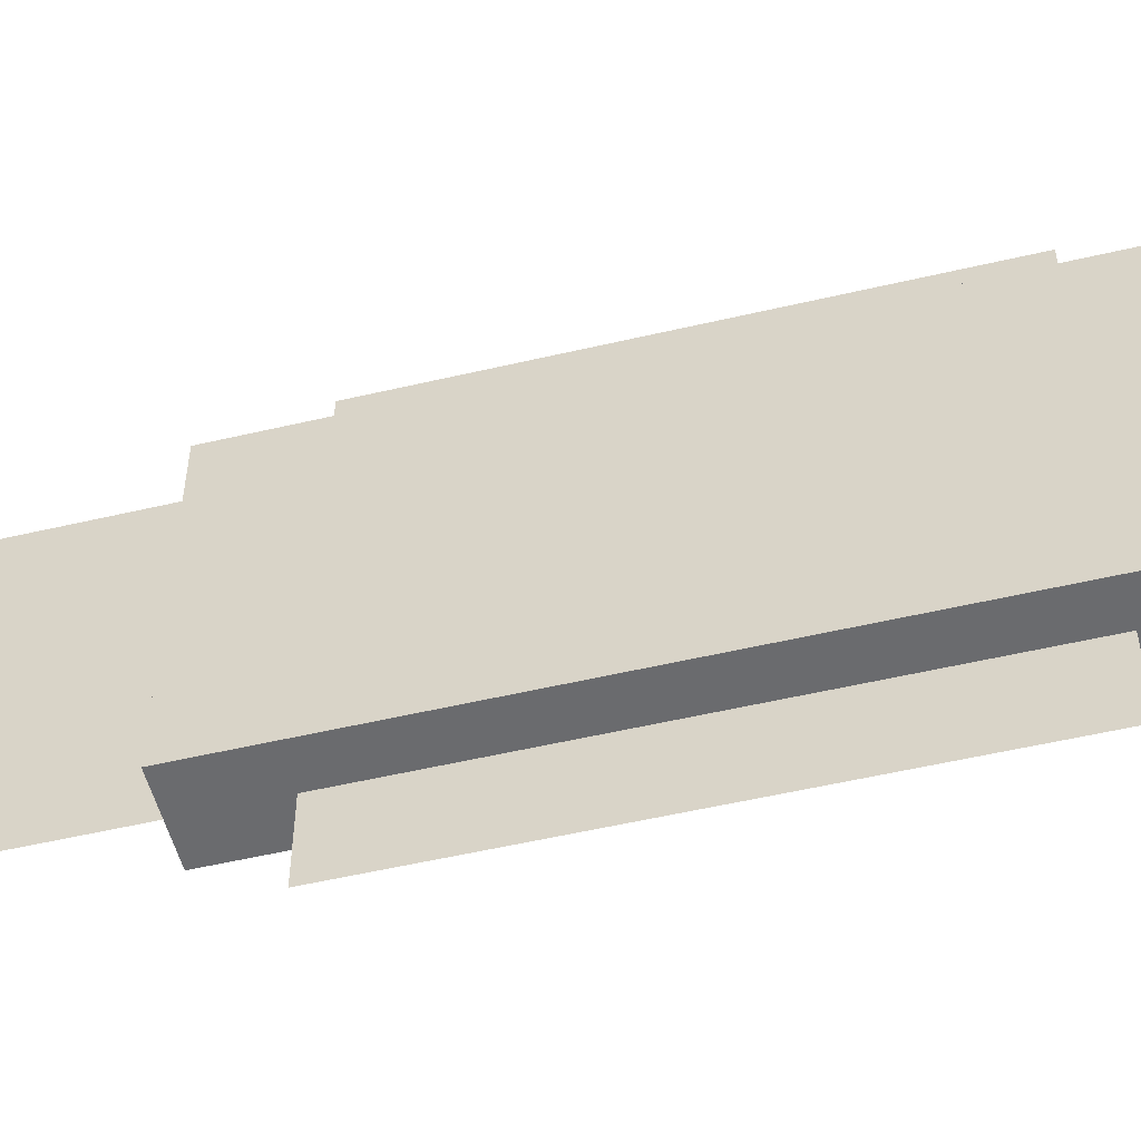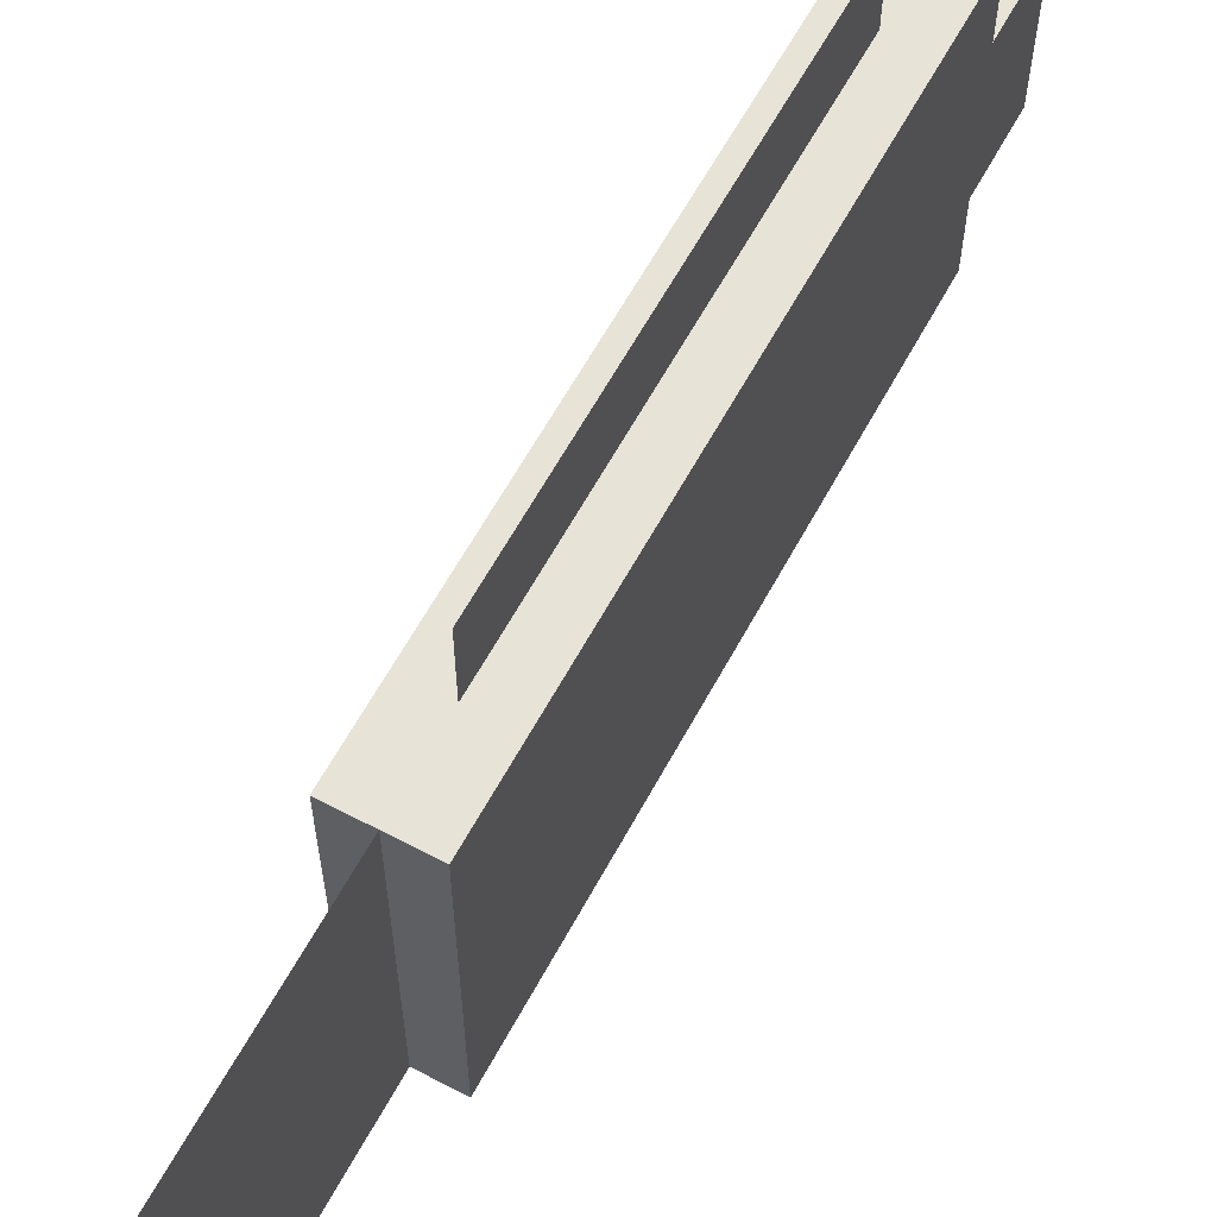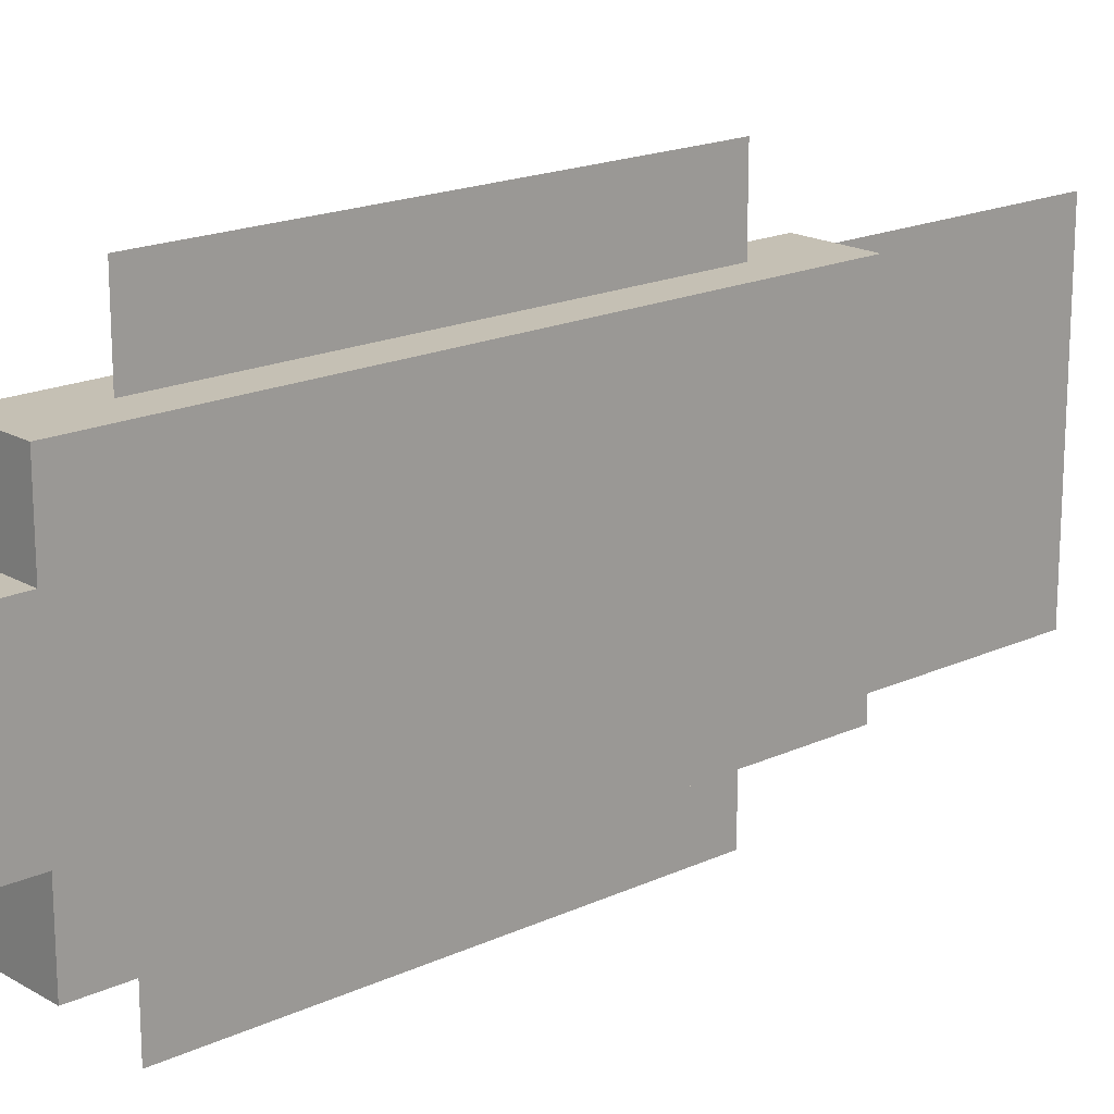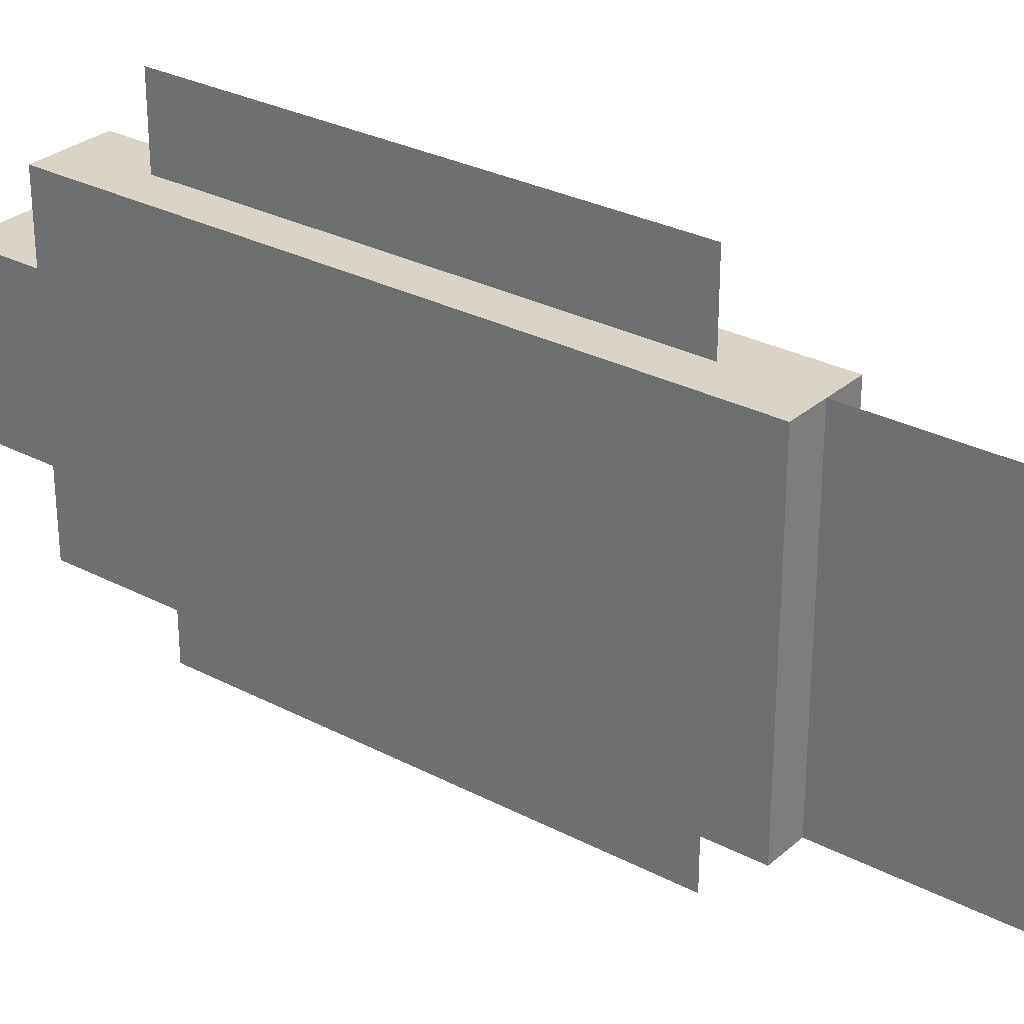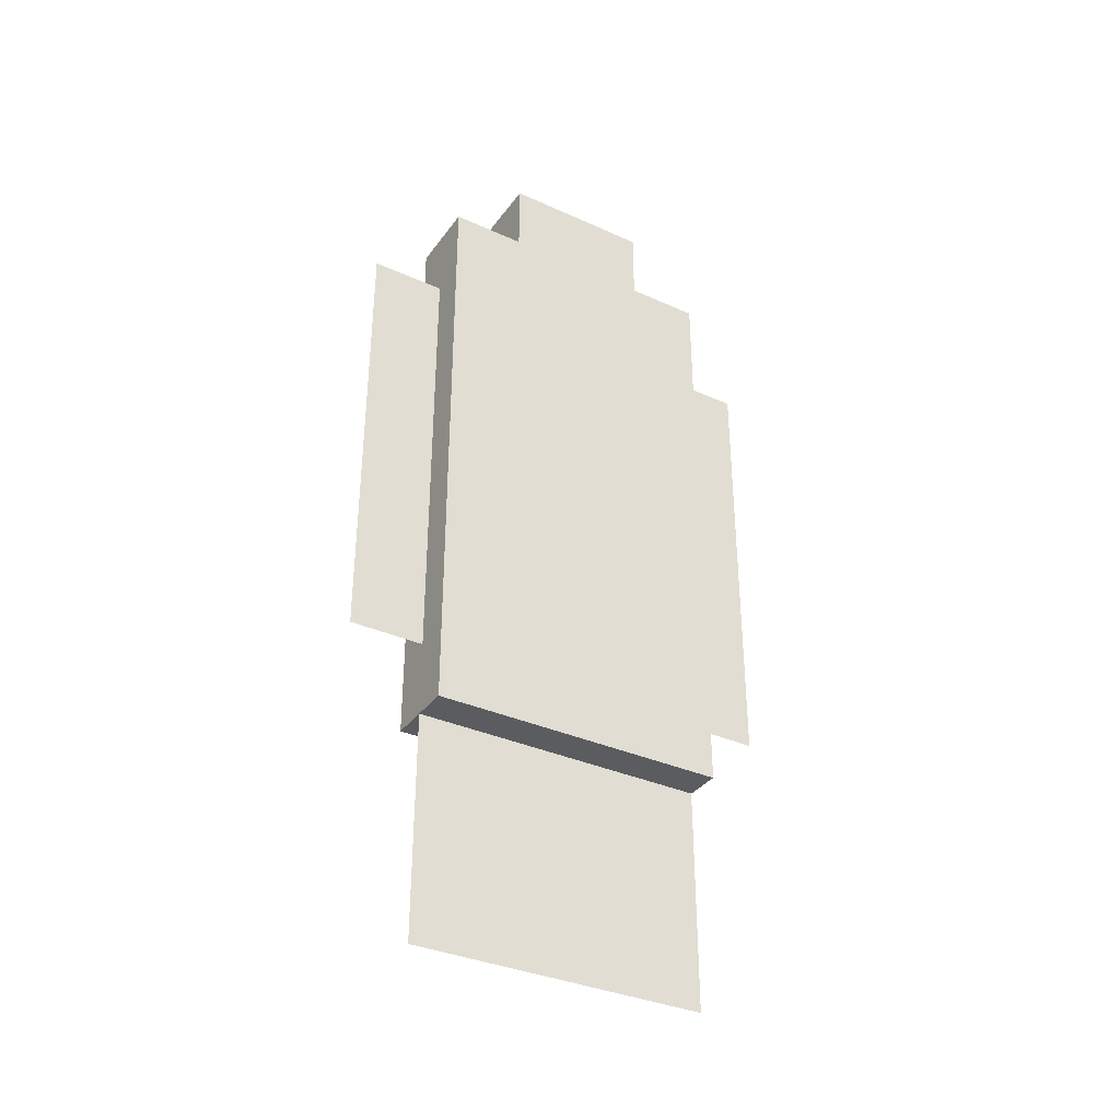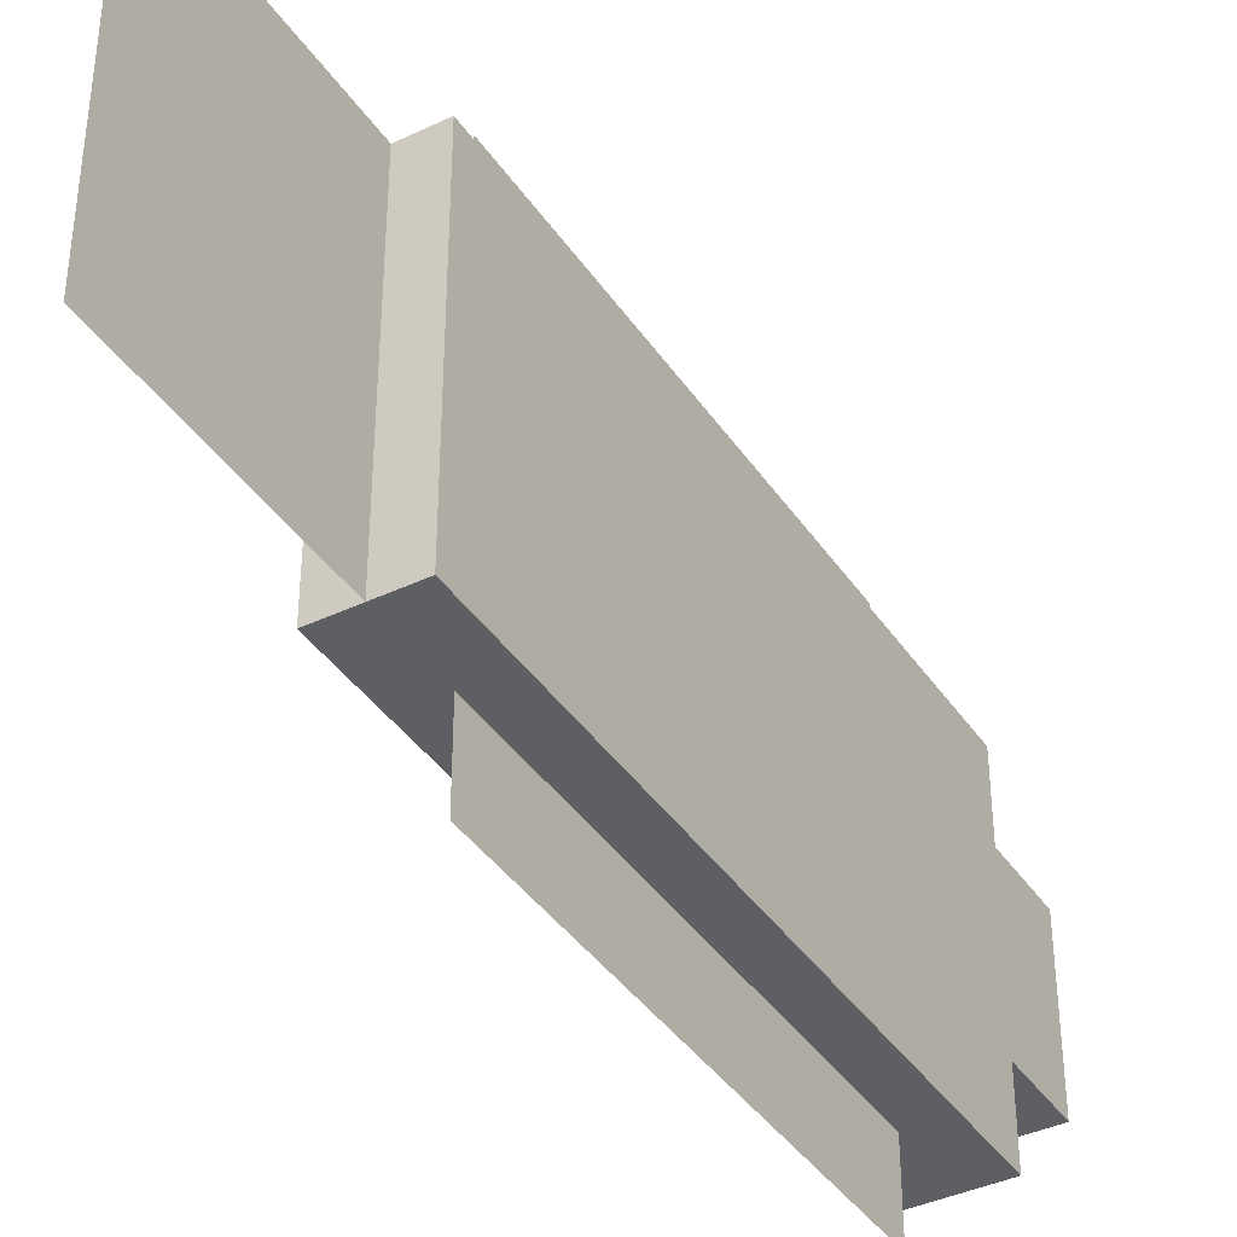
<metadata>
{"format":"obj","ext":"obj","renderer":"f3d","projection":"perspective","resolution":1024,"background":"white","views":[{"elev":-53.4,"azim":-75.9,"up":"+Y"},{"elev":61.6,"azim":-151.7,"up":"+Y"},{"elev":18.2,"azim":48.2,"up":"+Y"},{"elev":28.9,"azim":128.1,"up":"+Y"},{"elev":-34.9,"azim":59.0,"up":"+Z"},{"elev":-39.5,"azim":-149.4,"up":"+Y"}]}
</metadata>
<code>
o body
v 0.5 2 -3
v 0.5 -2 -3
v 0.5 2 5
v 0.5 -2 5
v -0.5 2 -3
v -0.5 -2 -3
v -0.5 2 5
v -0.5 -2 5
v 0 3 -2
v 0 2 -2
v 0 3 4
v 0 2 4
v 0 -2 -2
v 0 -3 -2
v 0 -2 4
v 0 -3 4
v 0.5 1 5
v 0.5 -1 5
v -0.5 1 5
v -0.5 -1 5
v -0.5 -1 6
v -0.5 1 6
v 0.5 1 6
v 0.5 -1 6
f 1 5 7 3
f 4 3 7 8
f 8 7 5 6
f 6 2 4 8
f 2 1 3 4
f 6 5 1 2
f 10 9 11 12
f 14 13 15 16
f 24 23 22 21
f 20 18 24 21
f 18 17 23 24
f 17 19 22 23
f 19 20 21 22
o fin
v 0 2 -6
v 0 -2 -6
v 0 2 -3
v 0 -2 -3
f 26 25 27 28

</code>
